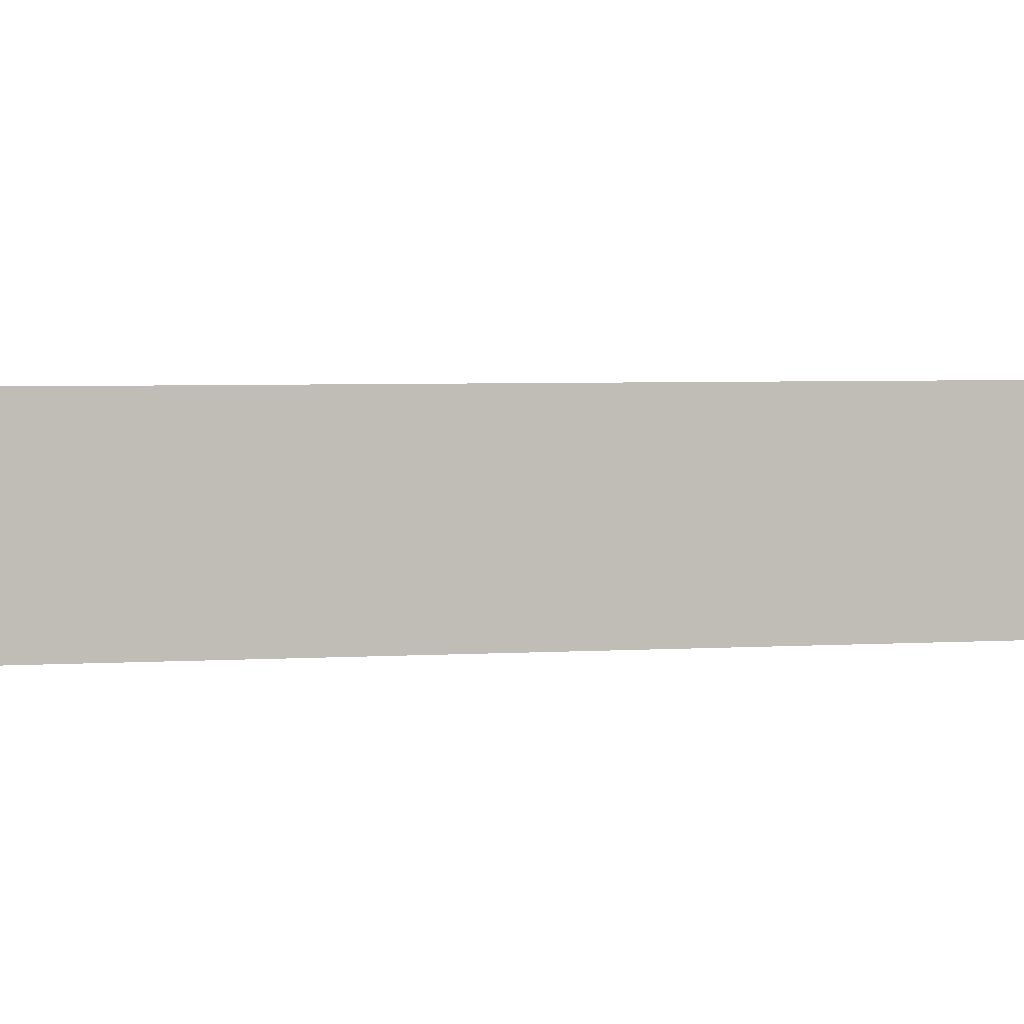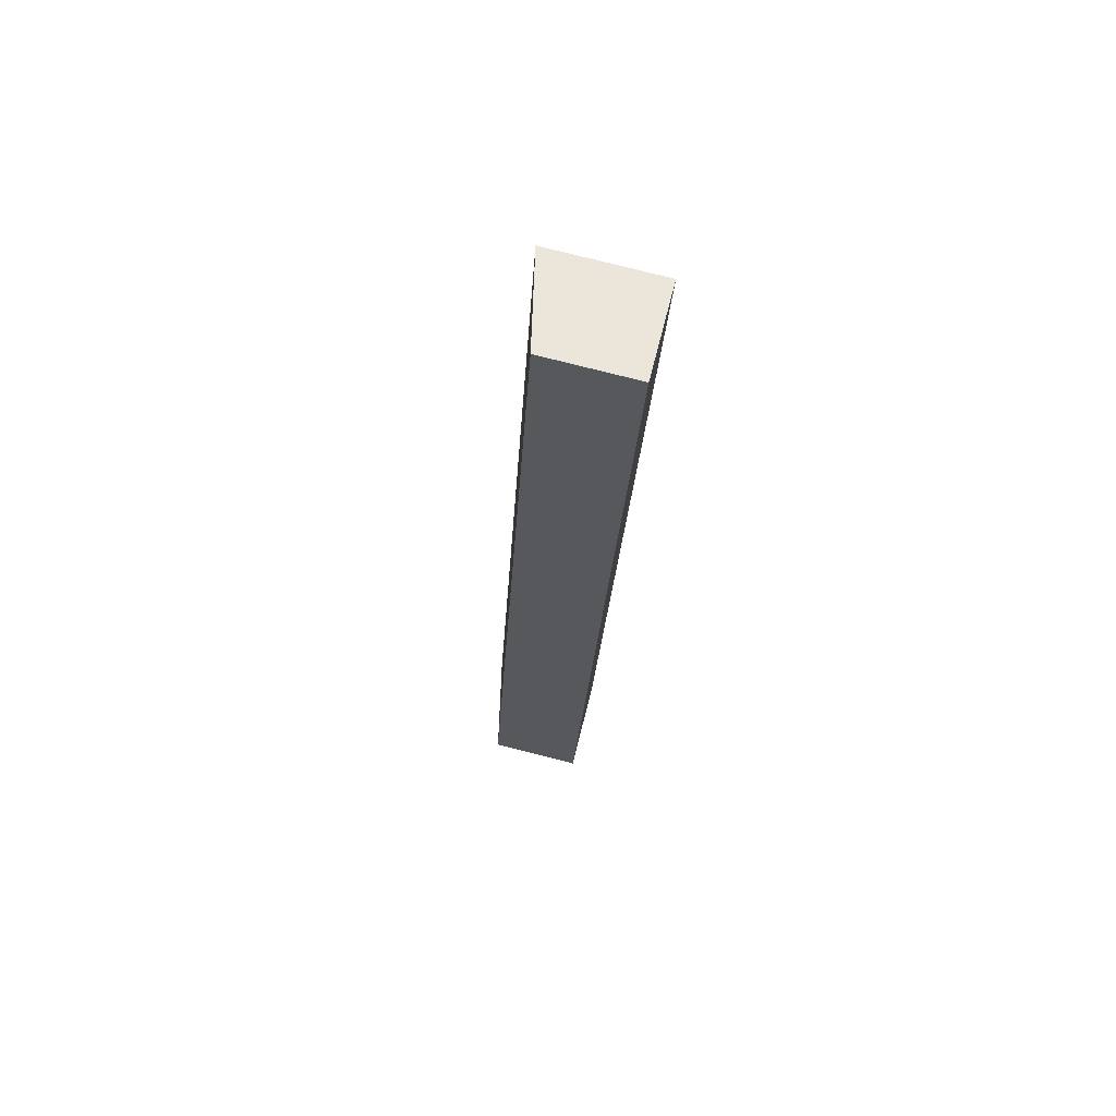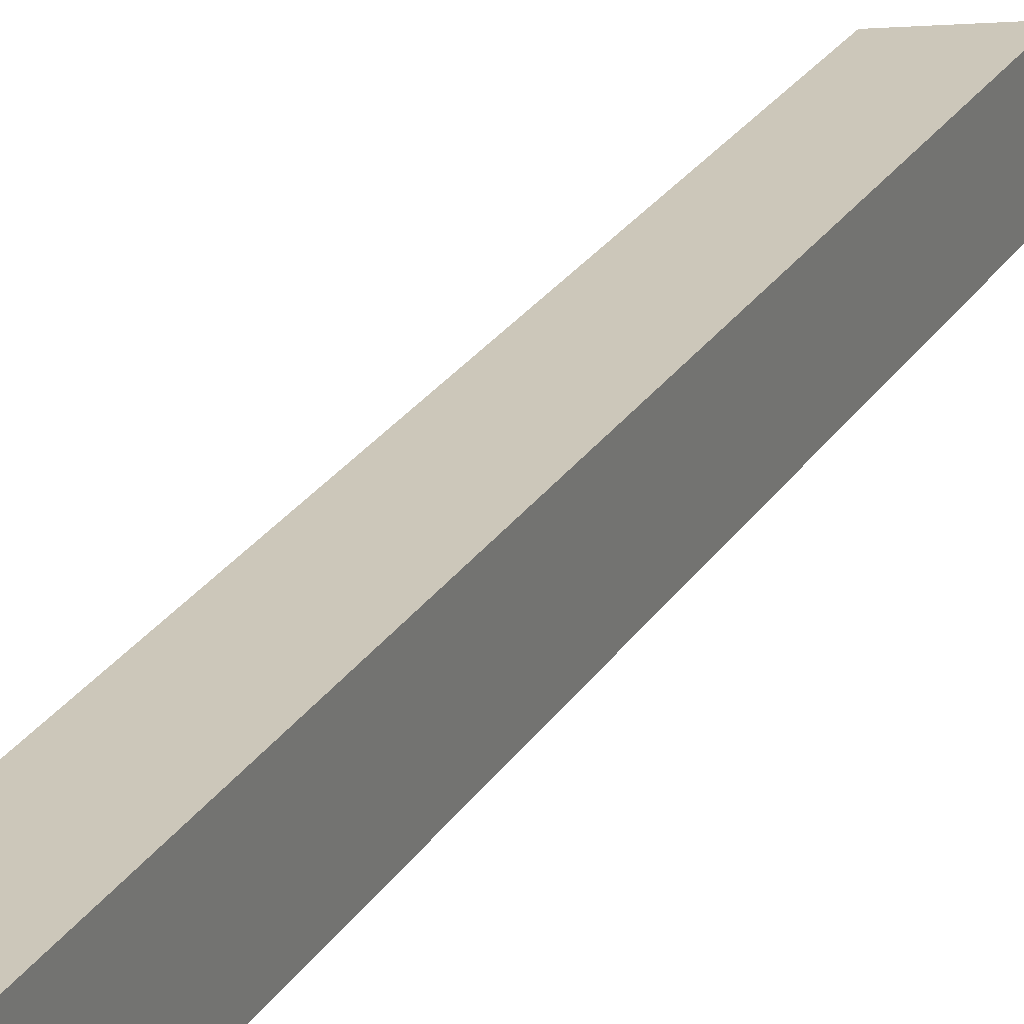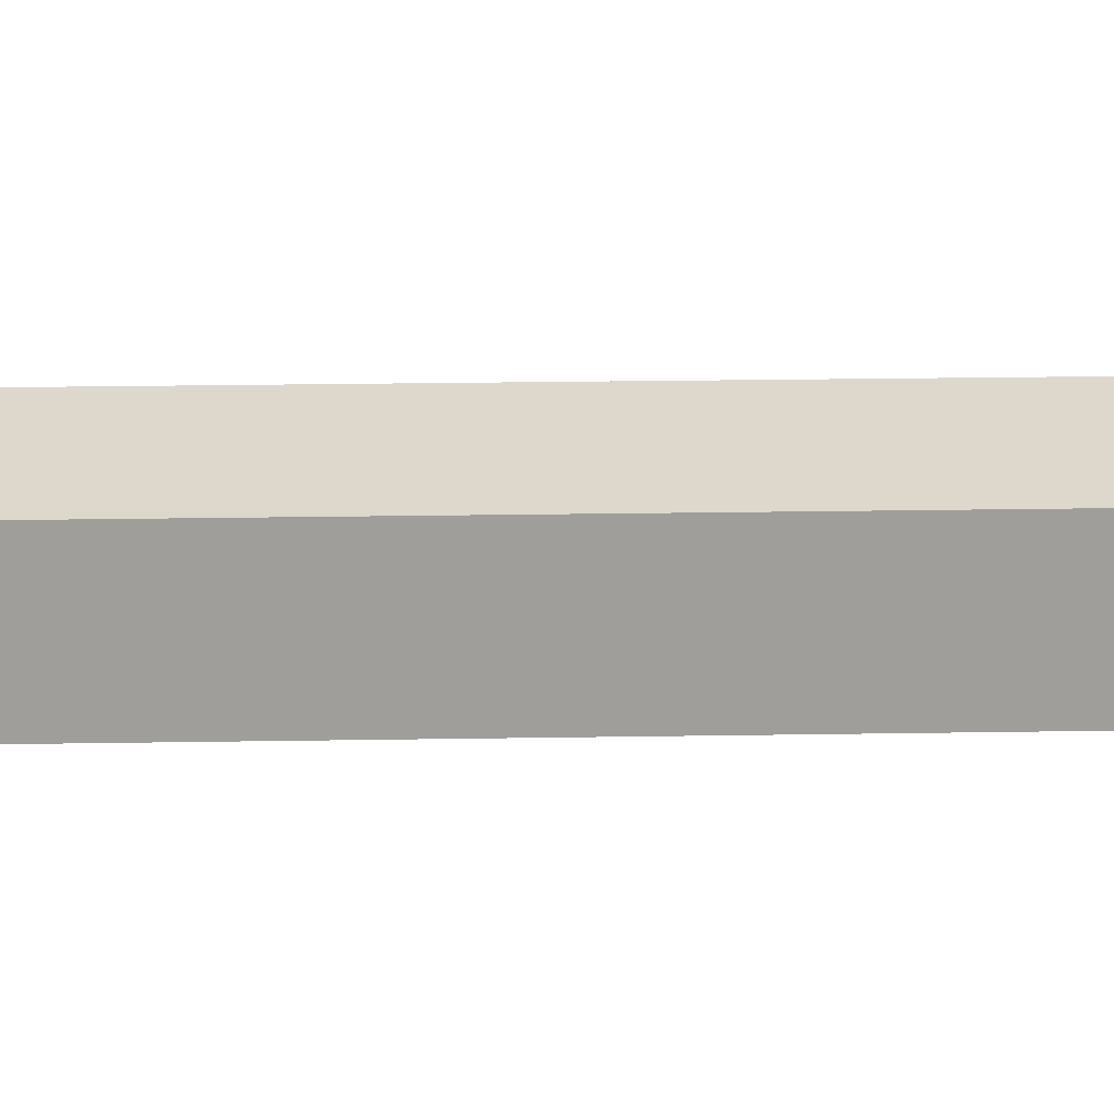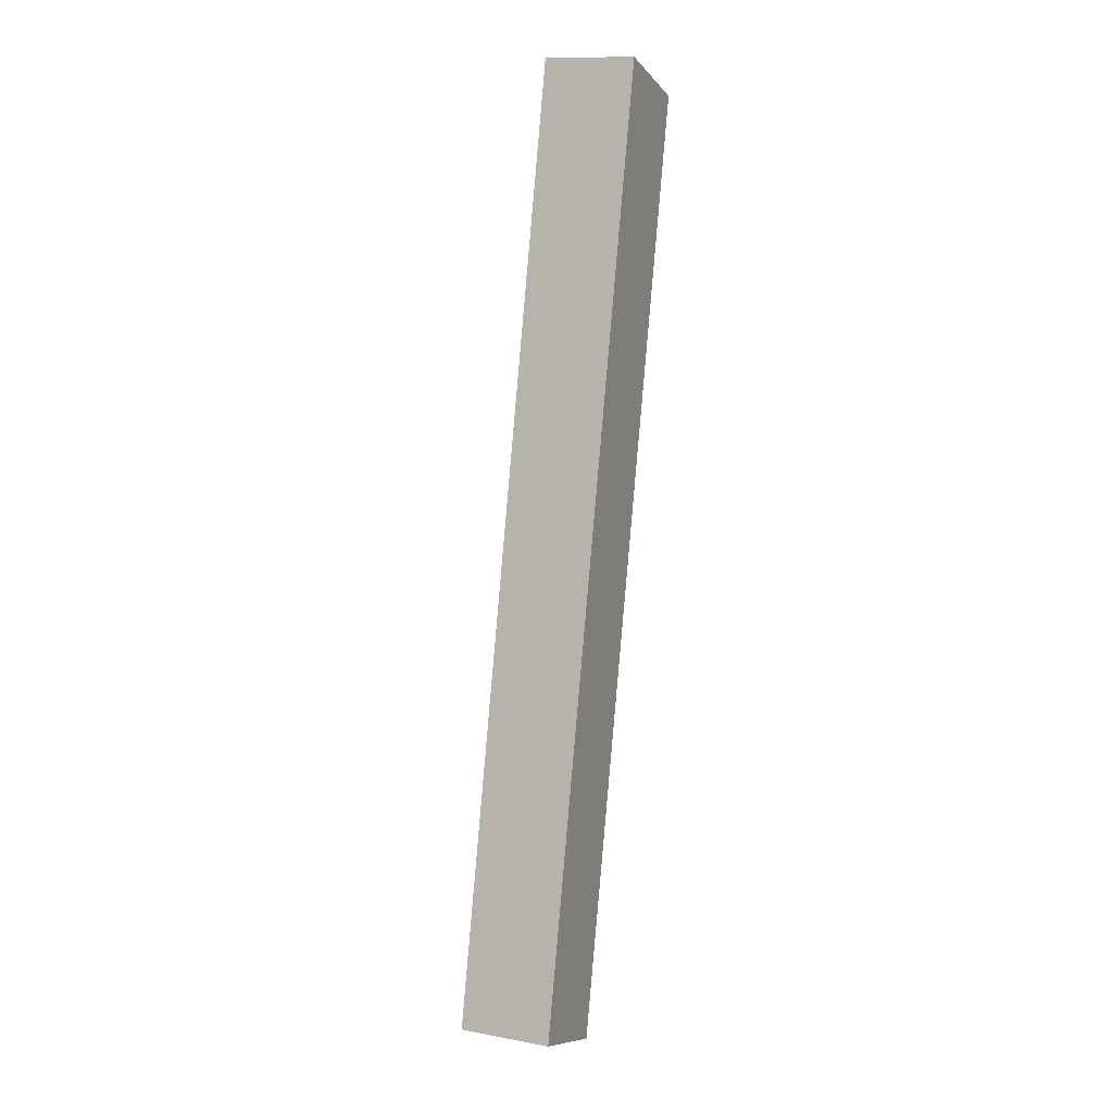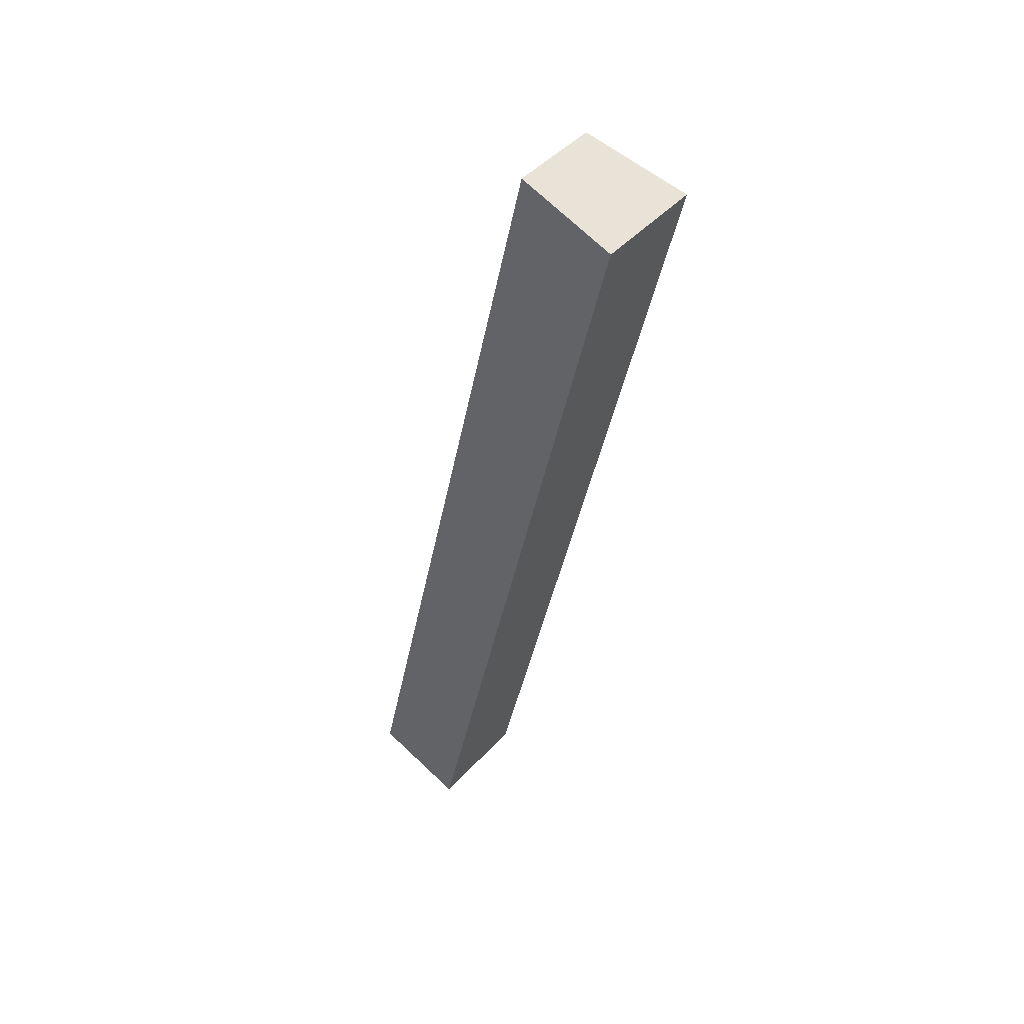
<metadata>
{"format":"obj","ext":"obj","renderer":"f3d","projection":"perspective","resolution":1024,"background":"white","views":[{"elev":2.8,"azim":85.5,"up":"+Y"},{"elev":78.9,"azim":-75.9,"up":"+Z"},{"elev":29.6,"azim":41.0,"up":"+Y"},{"elev":19.4,"azim":-79.2,"up":"+Y"},{"elev":12.6,"azim":-66.9,"up":"+Z"},{"elev":44.6,"azim":38.7,"up":"+Z"}]}
</metadata>
<code>
v  9.943 -1.772e-15 28.93
v  0 0 0
v  3.154 7.086e-17 -1.157
v  6.789 -1.842e-15 30.09
v  6.388e-05 2.991 -9.466e-05
v  9.943 3.675 28.93
v  3.154 3.675 -1.157
v  6.789 2.991 30.09
g defaultobject
f 1 2 3
f 2 1 4
f 5 6 7
f 6 5 8
f 3 6 1
f 6 3 7
f 1 8 4
f 8 1 6
f 8 2 4
f 2 8 5
f 5 3 2
f 3 5 7

</code>
